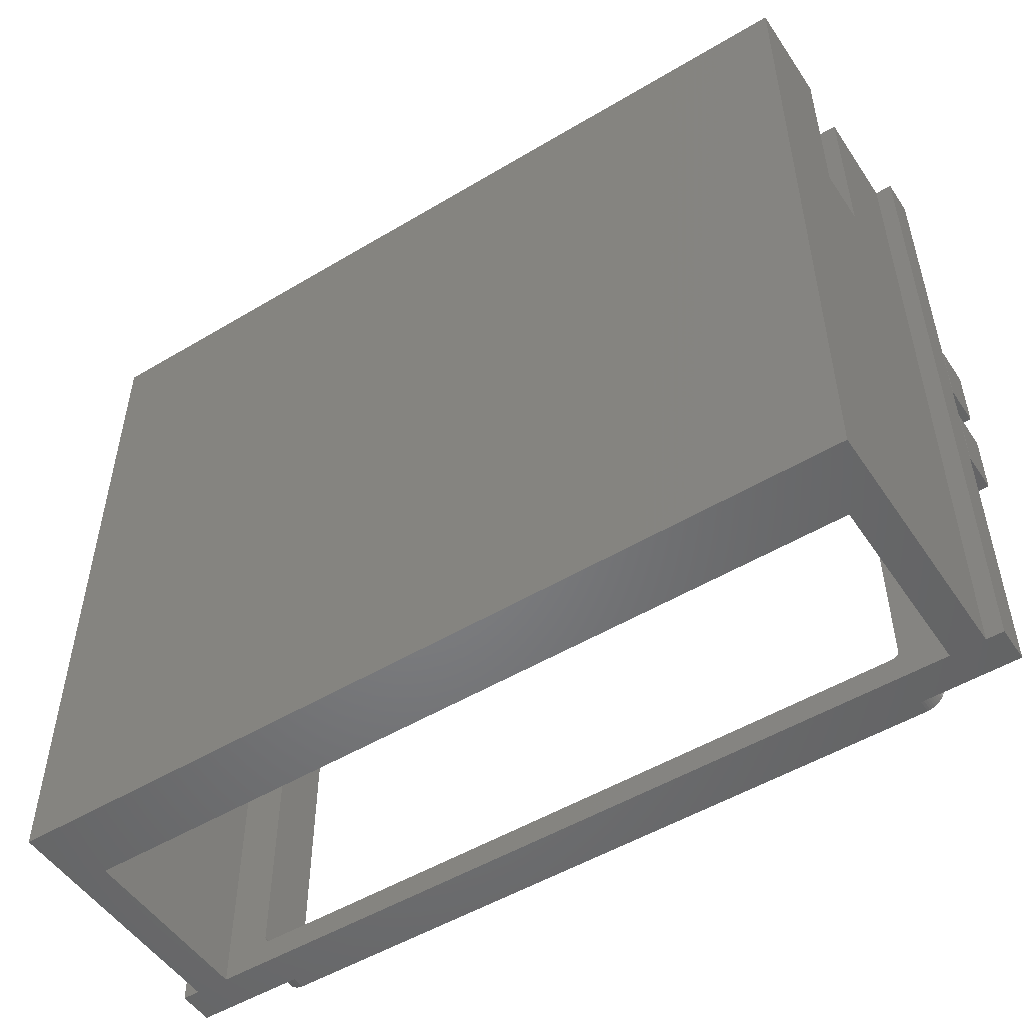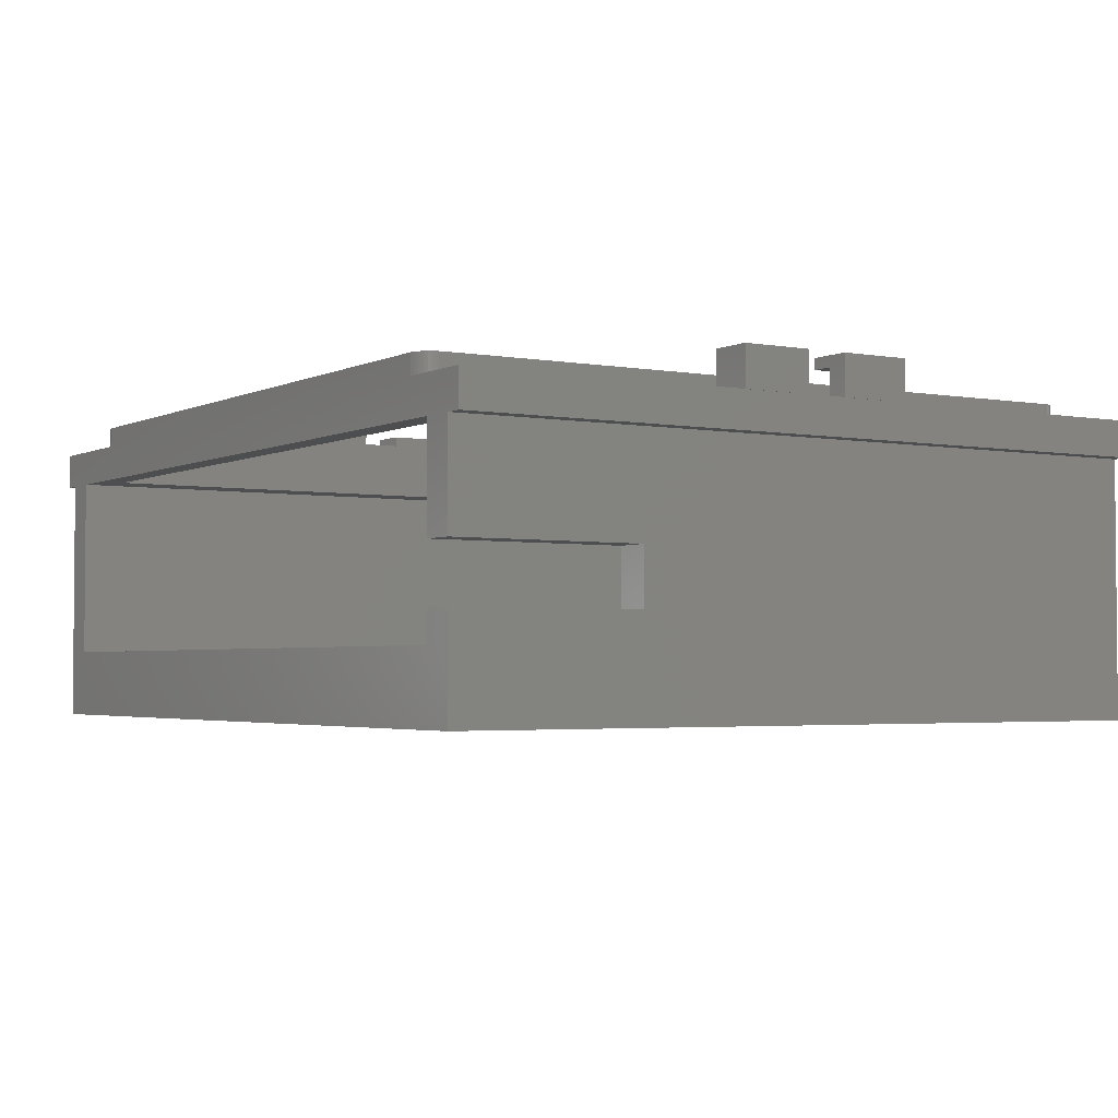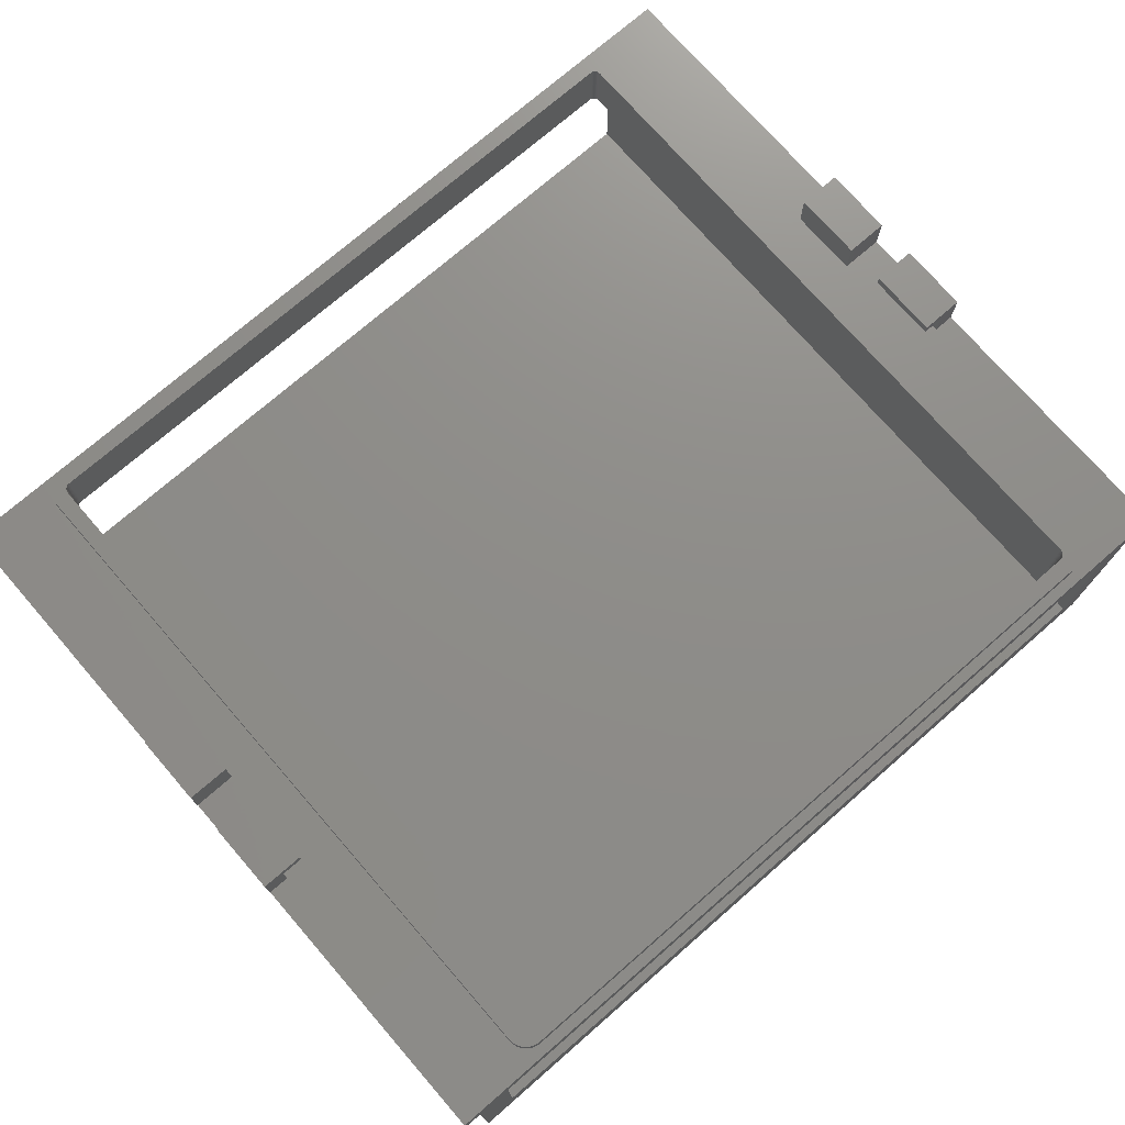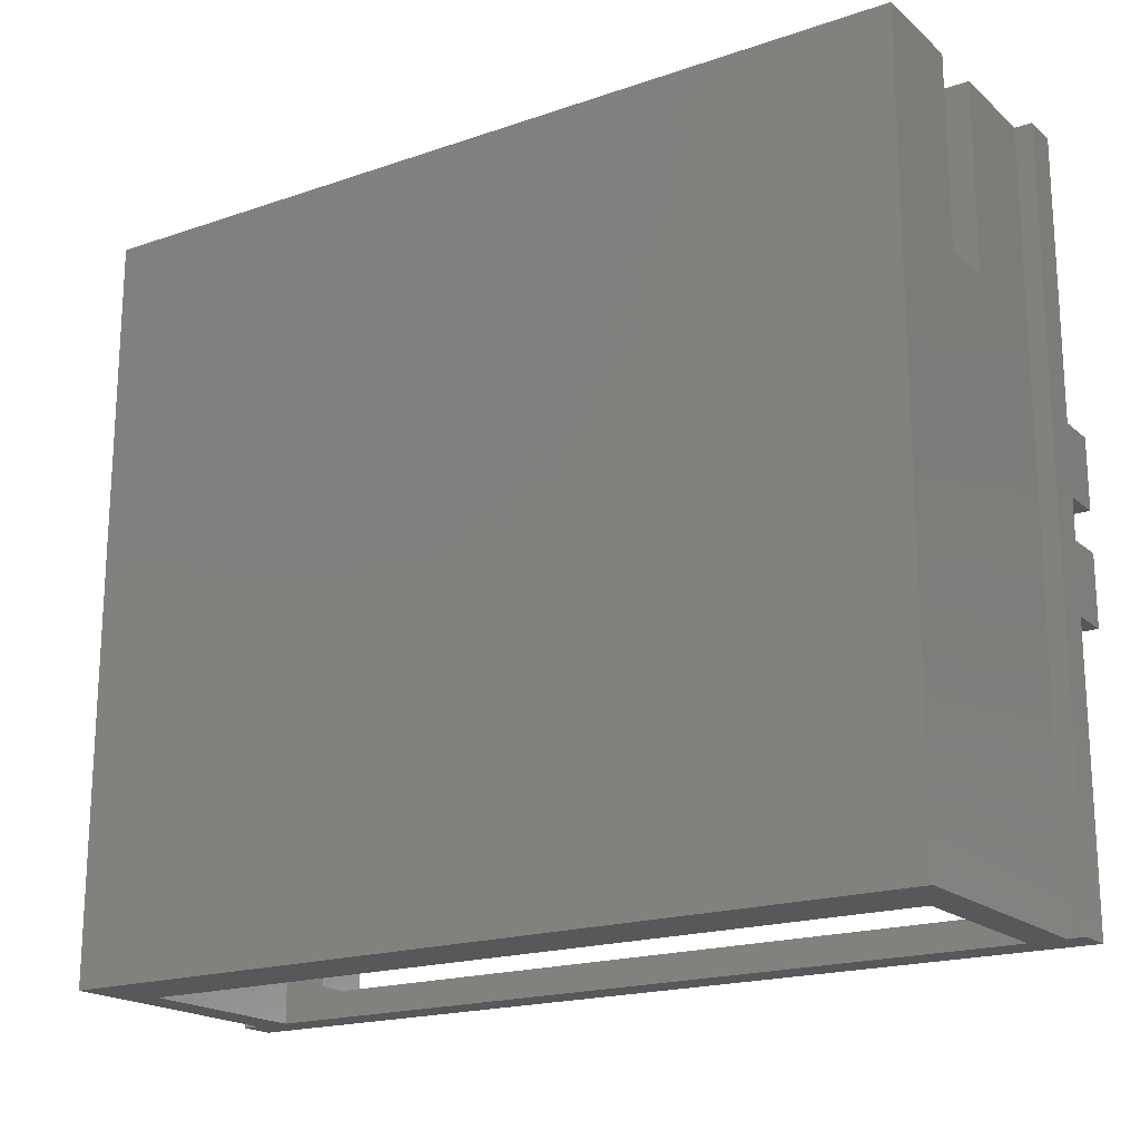
<metadata>
{"format":"stl","ext":"stl","renderer":"f3d","projection":"perspective","resolution":1024,"background":"white","views":[{"elev":-51.5,"azim":33.0,"up":"+Z"},{"elev":-2.9,"azim":57.8,"up":"+Y"},{"elev":74.2,"azim":139.0,"up":"+Y"},{"elev":-19.0,"azim":33.0,"up":"+Z"}]}
</metadata>
<code>
# stl→obj: 292 verts, 572 faces
v -57 -27 54.27
v -57 -1.205e-14 -54.27
v -57 1.205e-14 54.27
v -57 -27 -54.27
v 57 -27 -54.27
v 57 -27 54.27
v 57 -14.5 26.73
v 57 -1.205e-14 -54.27
v 57 -22.5 26.73
v 57 -22.5 54.27
v 57 1.205e-14 54.27
v 57 -14.5 54.27
v -62 1.205e-14 54.27
v -62 -1.205e-14 -54.27
v 62 -1.205e-14 -54.27
v 62 1.205e-14 54.27
v 62 -22.5 26.73
v 62 -22.5 54.27
v 62 -14.5 54.27
v 62 -14.5 26.73
v -62 -37 -54.27
v -62 -37 54.27
v 62 -37 54.27
v 62 -37 -54.27
v -52.75 5.22 -49.75
v -52.75 8.55 49.75
v -52.75 8.55 -49.75
v -52.75 5.22 49.75
v -52.73 5.22 -50.13
v -52.73 8.55 -50.13
v 51.66 8.55 52.06
v 51.94 5.22 51.8
v 51.94 8.55 51.8
v 51.66 5.22 52.06
v 52.75 5.22 -49.75
v 52.73 8.55 -50.13
v 52.75 8.55 -49.75
v 52.73 5.22 -50.13
v 52.75 5.22 49.75
v 52.75 8.55 49.75
v 49.69 8.55 50.48
v 49.94 8.55 52.74
v 50.31 8.55 52.7
v 49.56 8.55 50.5
v -49.94 8.55 52.74
v 49.81 8.55 50.45
v 50.68 8.55 52.6
v -49.56 8.55 50.5
v 49.93 8.55 50.4
v 51.03 8.55 52.46
v -49.69 8.55 50.48
v 50.04 8.55 50.34
v 51.36 8.55 52.28
v -50.31 8.55 52.7
v 50.14 8.55 50.27
v -49.81 8.55 50.45
v -50.68 8.55 52.6
v 50.23 8.55 50.18
v 52.18 8.55 51.51
v -49.93 8.55 50.4
v 50.31 8.55 50.09
v 52.38 8.55 51.2
v -51.03 8.55 52.46
v 50.38 8.55 49.98
v 52.54 8.55 50.85
v -50.04 8.55 50.34
v -51.36 8.55 52.28
v 50.43 8.55 49.87
v 52.66 8.55 50.5
v 50.47 8.55 49.75
v 52.73 8.55 50.13
v 50.49 8.55 49.63
v 50.5 8.55 49.5
v 50.5 8.55 -49.5
v 50.49 8.55 -49.63
v 50.47 8.55 -49.75
v 52.66 8.55 -50.5
v 50.43 8.55 -49.87
v 52.54 8.55 -50.85
v 50.38 8.55 -49.98
v 52.38 8.55 -51.2
v 50.31 8.55 -50.09
v 52.18 8.55 -51.51
v 50.23 8.55 -50.18
v 51.94 8.55 -51.8
v 50.14 8.55 -50.27
v 51.66 8.55 -52.06
v 51.36 8.55 -52.28
v 50.04 8.55 -50.34
v -50.14 8.55 50.27
v -51.66 8.55 52.06
v -51.94 8.55 51.8
v -50.23 8.55 50.18
v -52.18 8.55 51.51
v -50.31 8.55 50.09
v -52.38 8.55 51.2
v -50.38 8.55 49.98
v -52.54 8.55 50.85
v -50.43 8.55 49.87
v -52.66 8.55 50.5
v -50.47 8.55 49.75
v -52.73 8.55 50.13
v -50.49 8.55 49.63
v -50.5 8.55 49.5
v -50.5 8.55 -49.5
v -50.49 8.55 -49.63
v -50.47 8.55 -49.75
v -52.66 8.55 -50.5
v -50.43 8.55 -49.87
v -52.54 8.55 -50.85
v -50.38 8.55 -49.98
v -52.38 8.55 -51.2
v -50.31 8.55 -50.09
v -52.18 8.55 -51.51
v -50.23 8.55 -50.18
v -51.94 8.55 -51.8
v -50.14 8.55 -50.27
v -51.36 8.55 -52.28
v -50.04 8.55 -50.34
v -51.03 8.55 -52.46
v -49.93 8.55 -50.4
v -50.68 8.55 -52.6
v -49.81 8.55 -50.45
v -50.31 8.55 -52.7
v -49.69 8.55 -50.48
v -49.94 8.55 -52.74
v -49.56 8.55 -50.5
v 49.56 8.55 -50.5
v 49.94 8.55 -52.74
v 51.03 8.55 -52.46
v 49.93 8.55 -50.4
v 50.68 8.55 -52.6
v 49.81 8.55 -50.45
v 50.31 8.55 -52.7
v 49.69 8.55 -50.48
v -51.66 8.55 -52.06
v 50.68 5.22 -52.6
v 51.03 5.22 -52.46
v -51.94 5.22 -51.8
v -52.18 5.22 -51.51
v -49.94 5.22 -52.74
v 49.94 5.22 -52.74
v 49.94 5.22 52.74
v -49.94 5.22 52.74
v -52.54 5.22 -50.85
v -52.66 5.22 -50.5
v -51.36 5.22 -52.28
v -51.03 5.22 -52.46
v 52.54 5.22 -50.85
v 52.38 5.22 -51.2
v 52.18 5.22 -51.51
v 51.94 5.22 -51.8
v 51.66 5.22 -52.06
v 52.38 5.22 51.2
v 52.54 5.22 50.85
v 51.03 5.22 52.46
v 50.68 5.22 52.6
v -52.66 5.22 50.5
v -52.54 5.22 50.85
v -52.18 5.22 51.51
v -51.94 5.22 51.8
v -52.38 5.22 -51.2
v -50.68 5.22 -52.6
v -51.66 5.22 -52.06
v 52.66 5.22 -50.5
v -50.75 3.815e-07 50.75
v -49.56 3.815e-07 50.5
v 50.75 3.815e-07 50.75
v -49.69 3.815e-07 50.48
v -49.81 3.815e-07 50.45
v -49.93 3.815e-07 50.4
v -50.04 3.815e-07 50.34
v -50.14 3.815e-07 50.27
v -50.23 3.815e-07 50.18
v -50.31 3.815e-07 50.09
v -50.38 3.815e-07 49.98
v -50.43 3.815e-07 49.87
v -50.47 3.815e-07 49.75
v -50.49 3.815e-07 49.63
v -50.5 3.815e-07 49.5
v -50.5 3.815e-07 -49.5
v -49.56 3.815e-07 -50.5
v -50.75 3.815e-07 -50.75
v 49.56 3.815e-07 -50.5
v -49.69 3.815e-07 -50.48
v -49.81 3.815e-07 -50.45
v -49.93 3.815e-07 -50.4
v -50.04 3.815e-07 -50.34
v -50.14 3.815e-07 -50.27
v -50.23 3.815e-07 -50.18
v -50.31 3.815e-07 -50.09
v -50.38 3.815e-07 -49.98
v -50.43 3.815e-07 -49.87
v -50.47 3.815e-07 -49.75
v -50.49 3.815e-07 -49.63
v 49.56 3.815e-07 50.5
v 49.69 3.815e-07 50.48
v 49.81 3.815e-07 50.45
v 49.93 3.815e-07 50.4
v 50.04 3.815e-07 50.34
v 50.14 3.815e-07 50.27
v 50.23 3.815e-07 50.18
v 50.31 3.815e-07 50.09
v 50.38 3.815e-07 49.98
v 50.43 3.815e-07 49.87
v 50.47 3.815e-07 49.75
v 50.49 3.815e-07 49.63
v 50.5 3.815e-07 49.5
v 50.5 3.815e-07 -49.5
v 50.75 3.815e-07 -50.75
v 50.49 3.815e-07 -49.63
v 50.47 3.815e-07 -49.75
v 50.43 3.815e-07 -49.87
v 50.38 3.815e-07 -49.98
v 50.31 3.815e-07 -50.09
v 50.23 3.815e-07 -50.18
v 50.14 3.815e-07 -50.27
v 50.04 3.815e-07 -50.34
v 49.93 3.815e-07 -50.4
v 49.81 3.815e-07 -50.45
v 49.69 3.815e-07 -50.48
v 51.36 5.22 -52.28
v 52.66 5.22 50.5
v 52.73 5.22 50.13
v -52.73 5.22 50.13
v -52.38 5.22 51.2
v -51.66 5.22 52.06
v 50.31 5.22 52.7
v 51.36 5.22 52.28
v -50.31 5.22 -52.7
v 50.31 5.22 -52.7
v 52.18 5.22 51.51
v -50.68 5.22 52.6
v -51.03 5.22 52.46
v -50.31 5.22 52.7
v -51.36 5.22 52.28
v -64.56 5.22 -13.09
v -64.56 11.02 -2.915
v -64.56 11.02 -13.09
v -64.56 5.22 -2.915
v -58.45 11.02 -13.09
v -58.45 11.02 -2.915
v -58.45 9.435 -2.915
v -58.45 9.435 -13.09
v -61.55 5.22 -2.915
v -61.55 5.22 -13.09
v -61.55 9.435 -2.915
v -61.55 9.435 -13.09
v 64.56 5.22 -2.915
v 64.56 11.02 -13.09
v 64.56 11.02 -2.915
v 64.56 5.22 -13.09
v 58.45 11.02 -2.915
v 58.45 11.02 -13.09
v 58.45 9.435 -13.09
v 58.45 9.435 -2.915
v 61.55 5.22 -13.09
v 61.55 5.22 -2.915
v 61.55 9.435 -13.09
v 61.55 9.435 -2.915
v 64.56 5.22 13.09
v 64.56 11.02 2.915
v 64.56 11.02 13.09
v 64.56 5.22 2.915
v 58.45 11.02 13.09
v 58.45 11.02 2.915
v 58.45 5.22 2.915
v 58.45 5.22 13.09
v 64.5 5.22 2.915
v 64.5 5.22 13.09
v -58.45 5.22 13.09
v -58.45 11.02 2.915
v -58.45 11.02 13.09
v -58.45 5.22 2.915
v -64.56 11.02 13.09
v -64.56 11.02 2.915
v -64.56 5.22 2.915
v -64.56 5.22 13.09
v -64.5 5.22 13.09
v -64.5 5.22 2.915
v 64.5 3.433e-07 54.27
v 64.5 5.22 54.27
v 64.5 3.433e-07 -54.27
v 64.5 5.22 -54.27
v -64.5 5.22 -54.27
v -64.5 5.22 54.27
v -64.5 3.433e-07 54.27
v -64.5 3.433e-07 -54.27
v -50.75 3.433e-07 50.75
v -50.75 3.433e-07 -50.75
v 50.75 3.433e-07 -50.75
v 50.75 3.433e-07 50.75
f 1 2 3
f 2 1 4
f 5 1 6
f 1 5 4
f 5 7 8
f 7 5 9
f 6 9 5
f 9 6 10
f 7 11 8
f 11 7 12
f 2 13 3
f 13 2 14
f 15 11 16
f 11 15 8
f 17 10 18
f 10 17 9
f 7 19 12
f 19 7 20
f 7 17 20
f 17 7 9
f 21 13 14
f 13 21 22
f 21 23 22
f 23 21 24
f 18 23 17
f 20 16 19
f 16 20 15
f 17 15 20
f 24 17 23
f 17 24 15
f 3 13 1
f 6 18 10
f 18 6 23
f 1 23 6
f 1 22 23
f 22 1 13
f 11 19 16
f 19 11 12
f 24 5 15
f 24 4 5
f 21 4 24
f 14 4 21
f 4 14 2
f 15 5 8
f 25 26 27
f 26 25 28
f 29 27 30
f 27 29 25
f 31 32 33
f 32 31 34
f 35 36 37
f 36 35 38
f 39 37 40
f 37 39 35
f 41 42 43
f 42 44 45
f 46 43 47
f 48 45 44
f 49 47 50
f 51 45 48
f 52 50 53
f 45 51 54
f 55 53 31
f 56 54 51
f 55 31 33
f 54 56 57
f 58 33 59
f 60 57 56
f 61 59 62
f 57 60 63
f 64 62 65
f 66 63 60
f 63 66 67
f 68 65 69
f 42 41 44
f 43 46 41
f 47 49 46
f 50 52 49
f 53 55 52
f 33 58 55
f 70 69 71
f 59 61 58
f 62 64 61
f 65 68 64
f 72 71 40
f 69 70 68
f 71 72 70
f 40 73 72
f 40 74 73
f 37 74 40
f 37 75 74
f 36 75 37
f 75 36 76
f 77 76 36
f 76 77 78
f 79 78 77
f 78 79 80
f 81 80 79
f 80 81 82
f 83 82 81
f 82 83 84
f 85 84 83
f 84 85 86
f 87 86 85
f 86 88 89
f 88 86 87
f 90 67 66
f 67 90 91
f 91 90 92
f 93 92 90
f 92 93 94
f 95 94 93
f 94 95 96
f 97 96 95
f 96 97 98
f 99 98 97
f 98 99 100
f 101 100 99
f 100 101 102
f 103 102 101
f 102 103 26
f 104 26 103
f 105 26 104
f 105 27 26
f 106 27 105
f 30 106 107
f 108 107 109
f 110 109 111
f 112 111 113
f 106 30 27
f 114 113 115
f 116 115 117
f 118 117 119
f 120 119 121
f 122 121 123
f 124 123 125
f 107 108 30
f 126 125 127
f 128 129 127
f 126 127 129
f 130 89 88
f 125 126 124
f 89 130 131
f 109 110 108
f 132 131 130
f 111 112 110
f 131 132 133
f 113 114 112
f 134 133 132
f 115 116 114
f 133 134 135
f 117 136 116
f 129 135 134
f 117 118 136
f 135 129 128
f 119 120 118
f 121 122 120
f 123 124 122
f 137 130 138
f 130 137 132
f 139 114 116
f 114 139 140
f 141 129 142
f 129 141 126
f 45 143 42
f 143 45 144
f 145 108 110
f 108 145 146
f 147 120 148
f 120 147 118
f 149 81 79
f 81 149 150
f 151 85 83
f 85 151 152
f 153 85 152
f 85 153 87
f 154 65 62
f 65 154 155
f 47 156 50
f 156 47 157
f 158 98 100
f 98 158 159
f 160 92 94
f 92 160 161
f 146 30 108
f 30 146 29
f 162 110 112
f 110 162 145
f 148 122 163
f 122 148 120
f 139 136 164
f 136 139 116
f 165 79 77
f 79 165 149
f 166 167 168
f 166 169 167
f 166 170 169
f 166 171 170
f 166 172 171
f 166 173 172
f 166 174 173
f 166 175 174
f 166 176 175
f 166 177 176
f 166 178 177
f 166 179 178
f 166 180 179
f 166 181 180
f 182 183 184
f 185 183 182
f 186 183 185
f 187 183 186
f 188 183 187
f 189 183 188
f 190 183 189
f 191 183 190
f 192 183 191
f 193 183 192
f 194 183 193
f 195 183 194
f 181 183 195
f 183 181 166
f 196 168 167
f 197 168 196
f 198 168 197
f 199 168 198
f 200 168 199
f 201 168 200
f 202 168 201
f 203 168 202
f 204 168 203
f 205 168 204
f 206 168 205
f 207 168 206
f 208 168 207
f 209 168 208
f 209 210 168
f 211 210 209
f 212 210 211
f 213 210 212
f 214 210 213
f 215 210 214
f 216 210 215
f 217 210 216
f 218 210 217
f 219 210 218
f 220 210 219
f 221 210 220
f 184 210 221
f 210 184 183
f 150 83 81
f 83 150 151
f 222 87 153
f 87 222 88
f 223 71 69
f 71 223 224
f 224 40 71
f 40 224 39
f 155 69 65
f 69 155 223
f 28 102 26
f 102 28 225
f 159 96 98
f 96 159 226
f 92 227 91
f 227 92 161
f 43 157 47
f 157 43 228
f 50 229 53
f 229 50 156
f 53 34 31
f 34 53 229
f 140 112 114
f 112 140 162
f 163 124 230
f 124 163 122
f 230 126 141
f 126 230 124
f 164 118 147
f 118 164 136
f 38 77 36
f 77 38 165
f 138 88 222
f 88 138 130
f 142 134 231
f 134 142 129
f 231 132 137
f 132 231 134
f 232 62 59
f 62 232 154
f 32 59 33
f 59 32 232
f 225 100 102
f 100 225 158
f 226 94 96
f 94 226 160
f 63 233 57
f 233 63 234
f 54 144 45
f 144 54 235
f 67 234 63
f 234 67 236
f 42 228 43
f 228 42 143
f 57 235 54
f 235 57 233
f 91 236 67
f 236 91 227
f 180 105 104
f 105 180 181
f 181 106 105
f 106 181 195
f 125 182 127
f 182 125 185
f 201 58 202
f 58 201 55
f 74 208 73
f 208 74 209
f 133 219 131
f 219 133 220
f 191 115 113
f 115 191 190
f 127 184 128
f 184 127 182
f 167 44 196
f 44 167 48
f 194 109 107
f 109 194 193
f 119 187 121
f 187 119 188
f 214 78 80
f 78 214 213
f 216 82 84
f 82 216 215
f 131 218 89
f 218 131 219
f 205 64 68
f 64 205 204
f 198 49 199
f 49 198 46
f 174 95 93
f 95 174 175
f 199 52 200
f 52 199 49
f 195 107 106
f 107 195 194
f 193 111 109
f 111 193 192
f 121 186 123
f 186 121 187
f 213 76 78
f 76 213 212
f 215 80 82
f 80 215 214
f 86 216 84
f 216 86 217
f 207 70 72
f 70 207 206
f 208 72 73
f 72 208 207
f 206 68 70
f 68 206 205
f 179 104 103
f 104 179 180
f 177 101 99
f 101 177 178
f 176 99 97
f 99 176 177
f 196 41 197
f 41 196 44
f 197 46 198
f 46 197 41
f 200 55 201
f 55 200 52
f 192 113 111
f 113 192 191
f 123 185 125
f 185 123 186
f 115 189 117
f 189 115 190
f 117 188 119
f 188 117 189
f 212 75 76
f 75 212 211
f 211 74 75
f 74 211 209
f 89 217 86
f 217 89 218
f 128 221 135
f 221 128 184
f 135 220 133
f 220 135 221
f 204 61 64
f 61 204 203
f 203 58 61
f 58 203 202
f 178 103 101
f 103 178 179
f 175 97 95
f 97 175 176
f 174 90 173
f 90 174 93
f 171 56 170
f 56 171 60
f 173 66 172
f 66 173 90
f 169 48 167
f 48 169 51
f 170 51 169
f 51 170 56
f 172 60 171
f 60 172 66
f 237 238 239
f 238 237 240
f 241 238 242
f 238 241 239
f 243 241 242
f 241 243 244
f 237 245 240
f 245 237 246
f 242 247 243
f 238 247 242
f 240 247 238
f 247 240 245
f 246 237 248
f 248 241 244
f 248 239 241
f 239 248 237
f 245 248 247
f 248 245 246
f 248 243 247
f 243 248 244
f 249 250 251
f 250 249 252
f 250 253 251
f 253 250 254
f 255 253 254
f 253 255 256
f 257 249 258
f 249 257 252
f 259 252 257
f 252 259 250
f 254 259 255
f 259 254 250
f 251 260 249
f 253 260 251
f 260 253 256
f 249 260 258
f 257 260 259
f 260 257 258
f 255 260 256
f 260 255 259
f 261 262 263
f 262 261 264
f 262 265 263
f 265 262 266
f 267 265 266
f 265 267 268
f 269 261 270
f 261 269 264
f 264 269 262
f 267 262 269
f 262 267 266
f 263 270 261
f 265 270 263
f 270 265 268
f 271 272 273
f 272 271 274
f 272 275 273
f 275 272 276
f 277 275 276
f 275 277 278
f 273 279 271
f 275 279 273
f 278 279 275
f 277 279 278
f 279 277 280
f 280 272 274
f 276 280 277
f 280 276 272
f 270 281 269
f 281 270 282
f 283 269 281
f 269 283 284
f 269 35 267
f 284 35 269
f 35 284 38
f 142 284 141
f 231 284 142
f 137 284 231
f 138 284 137
f 222 284 138
f 153 284 222
f 152 284 153
f 151 284 152
f 150 284 151
f 149 284 150
f 165 284 149
f 38 284 165
f 28 274 271
f 25 274 28
f 25 280 274
f 285 25 29
f 285 29 146
f 25 285 280
f 145 285 146
f 162 285 145
f 140 285 162
f 139 285 140
f 164 285 139
f 147 285 164
f 148 285 147
f 163 285 148
f 230 285 163
f 141 285 230
f 285 141 284
f 282 143 286
f 282 228 143
f 282 157 228
f 282 156 157
f 282 229 156
f 282 34 229
f 282 32 34
f 282 232 32
f 282 154 232
f 282 155 154
f 282 223 155
f 282 224 223
f 282 39 224
f 270 39 282
f 268 39 270
f 267 39 268
f 39 267 35
f 144 286 143
f 235 286 144
f 233 286 235
f 234 286 233
f 236 286 234
f 227 286 236
f 161 286 227
f 160 286 161
f 226 286 160
f 159 286 226
f 158 286 159
f 225 286 158
f 28 286 225
f 279 28 271
f 28 279 286
f 280 287 279
f 288 280 285
f 280 288 287
f 286 279 287
f 286 281 282
f 281 286 287
f 287 289 281
f 287 290 289
f 290 288 291
f 288 290 287
f 292 281 289
f 291 281 292
f 291 283 281
f 283 291 288
f 288 284 283
f 284 288 285
f 210 292 168
f 292 210 291
f 289 183 166
f 183 289 290
f 183 291 210
f 291 183 290
f 289 168 292
f 168 289 166

</code>
